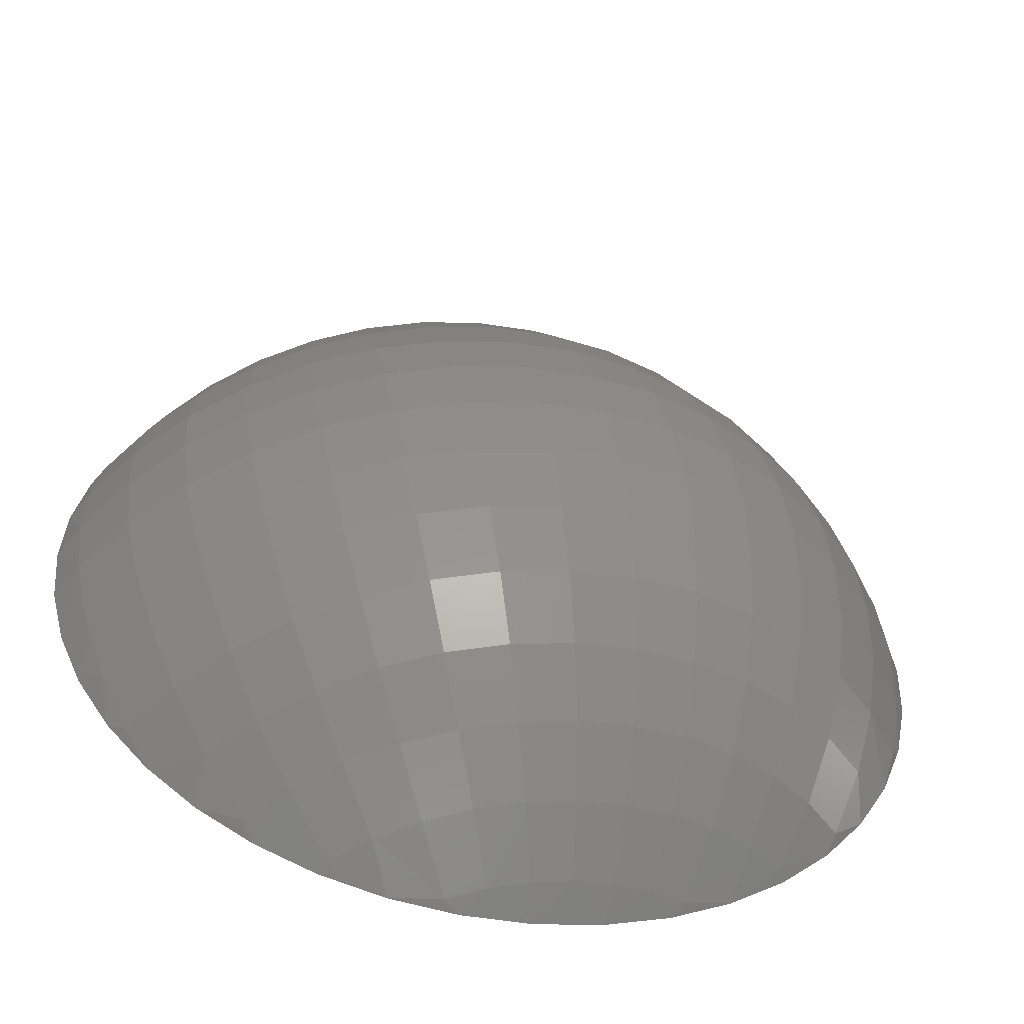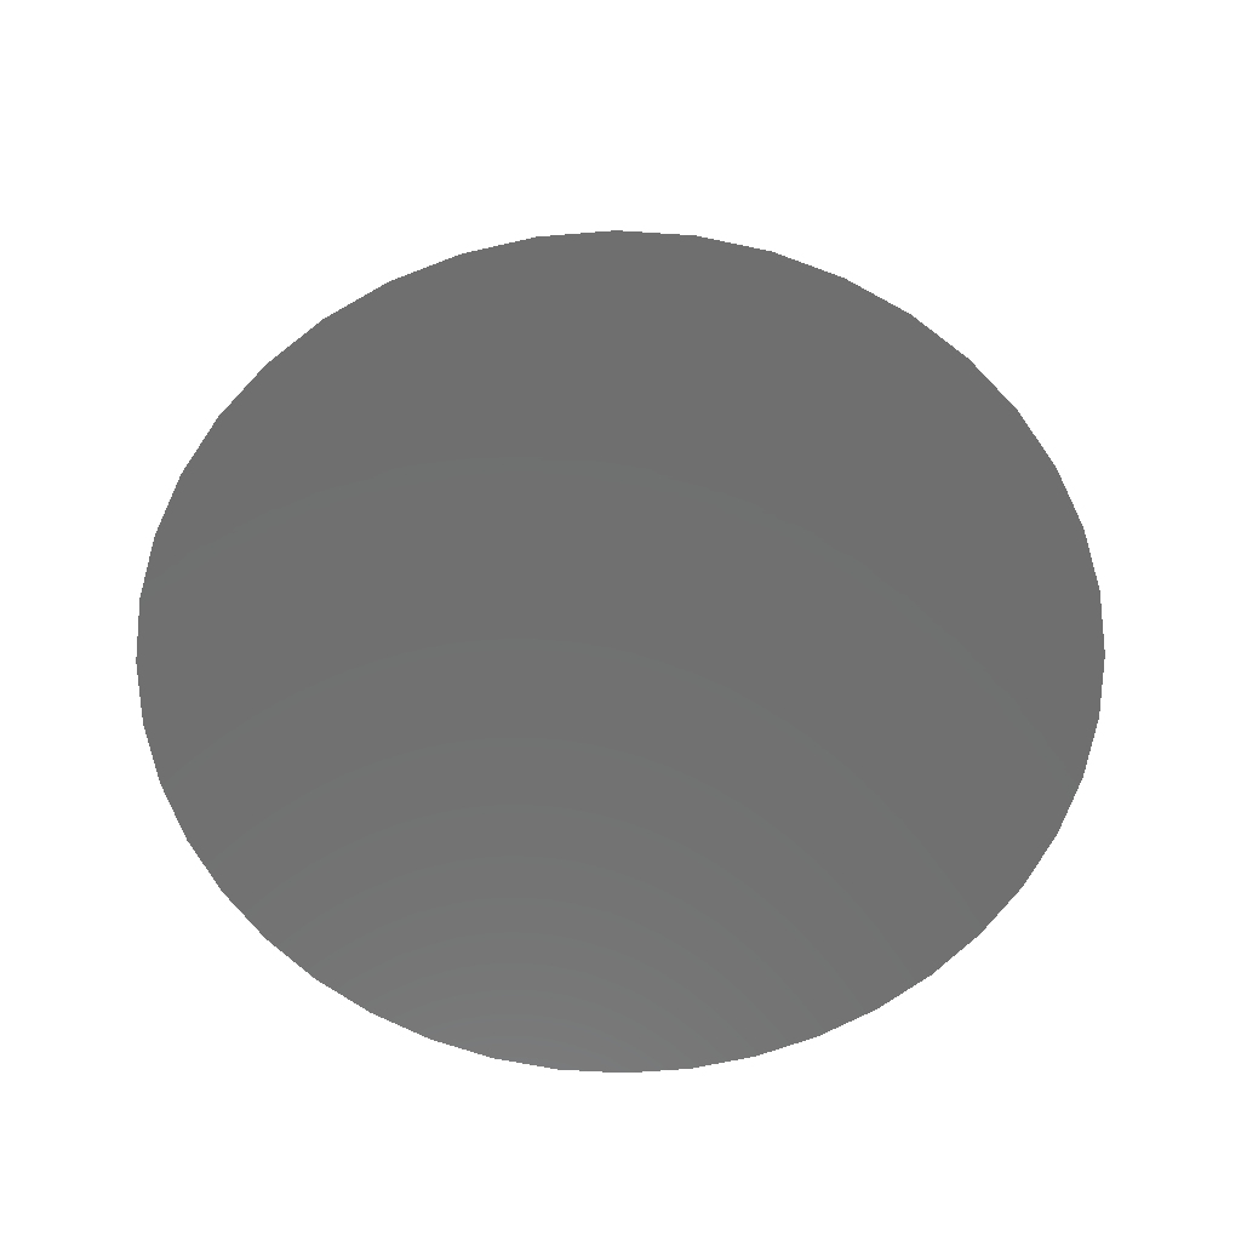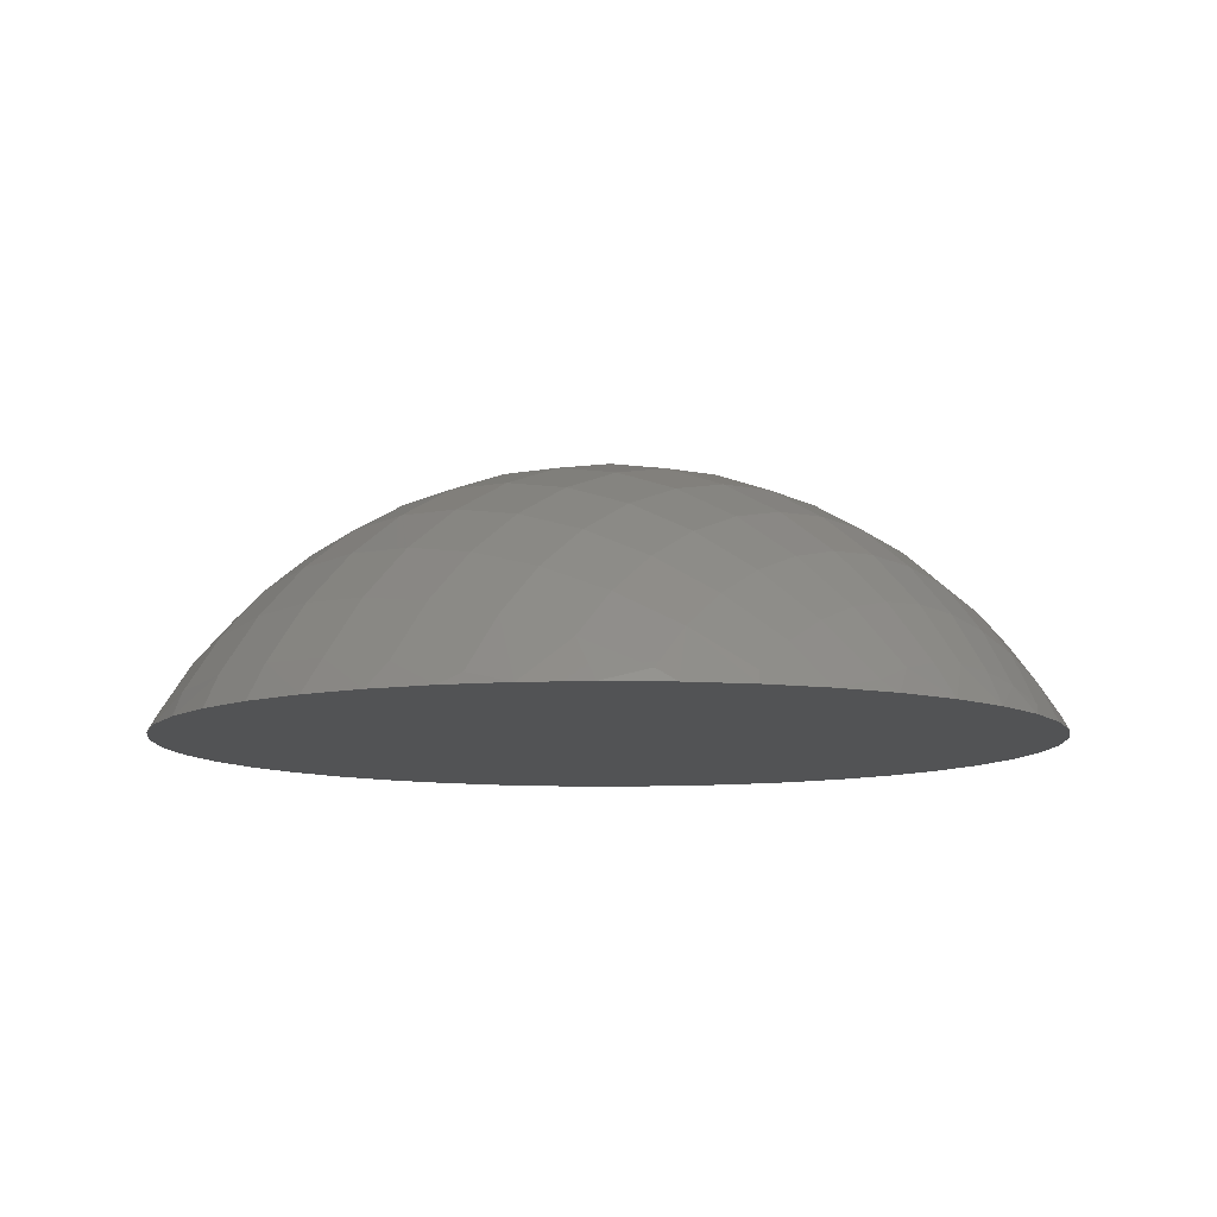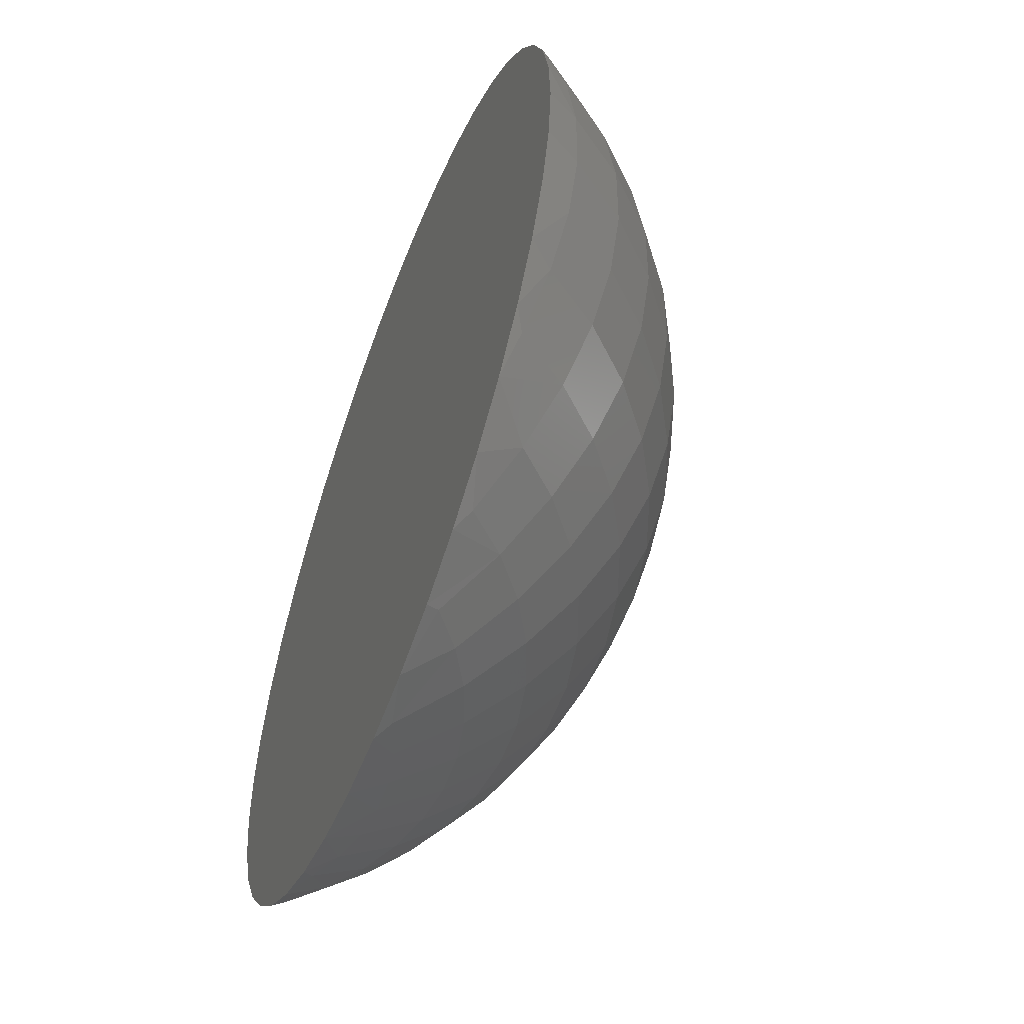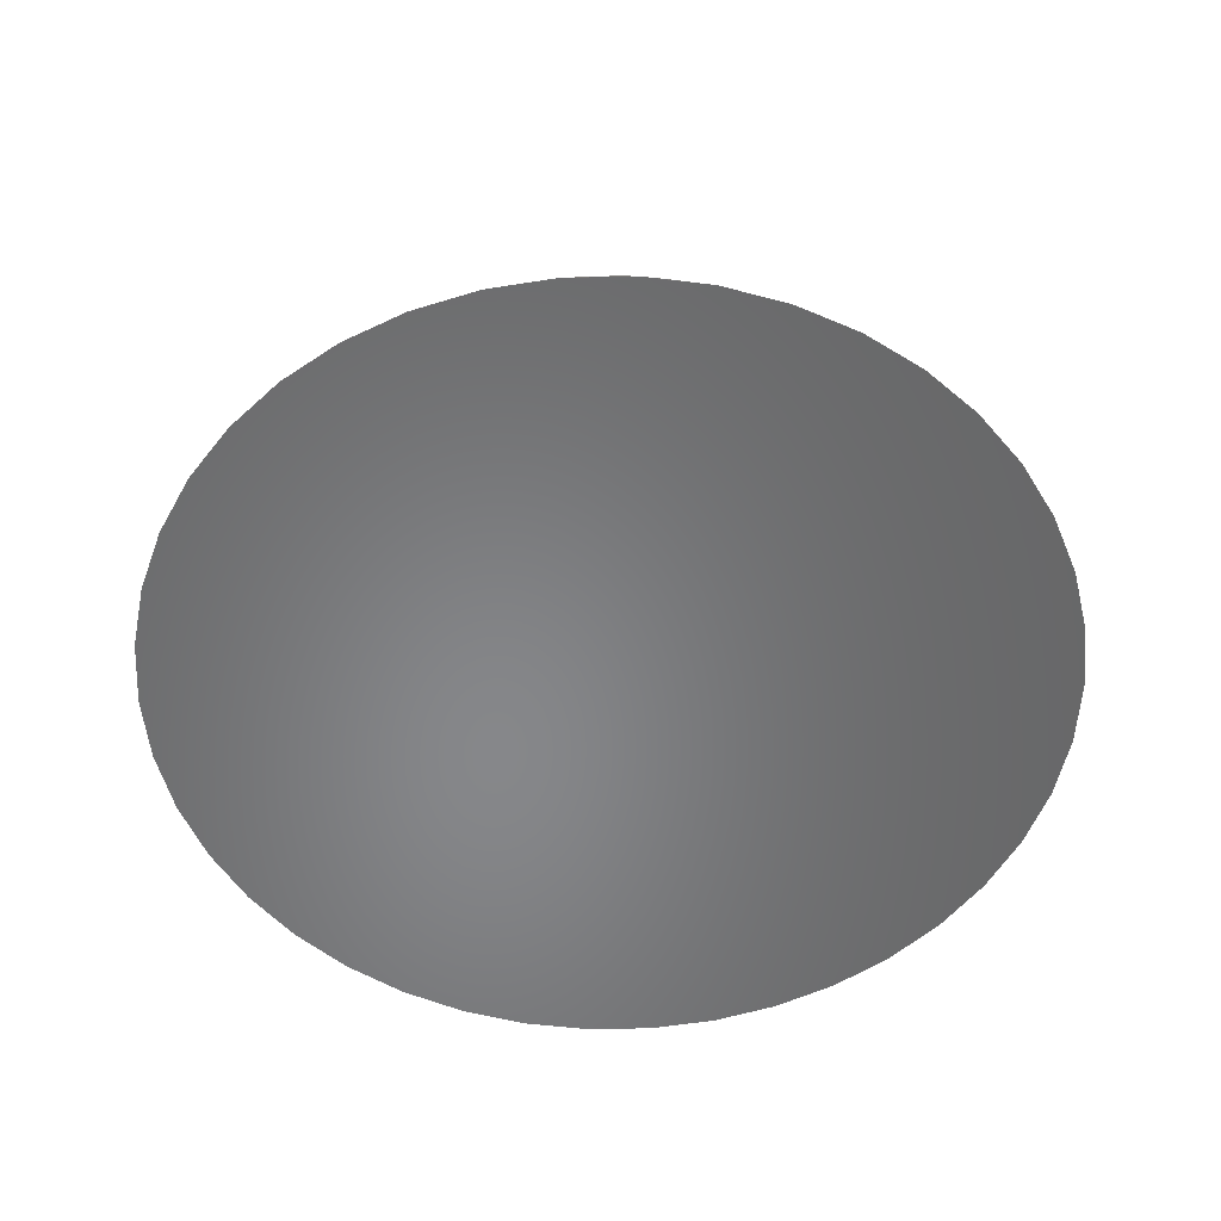
<metadata>
{"format":"stl","ext":"stl","renderer":"f3d","projection":"perspective","resolution":1024,"background":"white","views":[{"elev":-54.8,"azim":-11.2,"up":"+Y"},{"elev":-61.5,"azim":134.9,"up":"+Z"},{"elev":-9.5,"azim":144.2,"up":"+Z"},{"elev":-56.1,"azim":-111.0,"up":"+Y"},{"elev":-53.8,"azim":-5.8,"up":"+Z"}]}
</metadata>
<code>
# stl→obj: 235 verts, 466 faces
v 25.24 0.6484 9.77e-15
v 25.43 -0.07535 8.882e-15
v 17.28 2.869 1.11e-14
v 24.95 1.336 1.066e-14
v 25.51 -0.8188 7.994e-15
v 25.47 -1.565 7.105e-15
v 25.32 -2.298 6.217e-15
v 25.07 -3.001 4.885e-15
v 24.71 -3.658 4.441e-15
v 24.26 -4.255 3.109e-15
v 23.73 -4.778 2.665e-15
v 23.12 -5.215 1.776e-15
v 22.46 -5.557 1.332e-15
v 21.75 -5.797 4.441e-16
v 21.02 -5.928 4.441e-16
v 20.27 -5.949 4.441e-16
v 19.53 -5.857 0
v 18.13 -5.351 4.441e-16
v 16.75 2.346 1.021e-14
v 18.81 -5.657 4.441e-16
v 16.3 1.749 9.326e-15
v 16.94 -4.453 1.332e-15
v 15.95 1.092 8.438e-15
v 17.5 -4.947 8.882e-16
v 15.69 0.3894 7.105e-15
v 16.06 -3.245 2.665e-15
v 15.54 -0.3434 6.217e-15
v 16.45 -3.882 1.776e-15
v 15.51 -1.09 5.329e-15
v 15.59 -1.833 4.441e-15
v 15.77 -2.557 3.553e-15
v 17.89 3.306 1.155e-14
v 23.52 3.038 1.288e-14
v 18.55 3.649 1.243e-14
v 21.49 3.949 1.332e-14
v 20.75 4.04 1.332e-14
v 20 4.02 1.288e-14
v 19.26 3.888 1.288e-14
v 22.21 3.748 1.332e-14
v 22.89 3.442 1.288e-14
v 24.08 2.545 1.199e-14
v 24.56 1.973 1.155e-14
v 25.2 -0.1163 0.3969
v 25.29 -0.9187 0.3658
v 25.01 0.6691 0.3658
v 24.73 1.421 0.2728
v 24.54 0.5848 1.006
v 24.72 -0.2015 1.044
v 24.36 2.125 0.1201
v 23.52 2.695 0.4551
v 23.04 3.268 0.1378
v 23.04 2.61 0.9361
v 23.42 1.956 1.229
v 23.93 2.048 0.7089
v 22.62 3.192 0.5699
v 22.15 3.689 0.1378
v 22.13 3.106 0.9361
v 22.51 2.515 1.344
v 20.92 3.962 0.1201
v 20.52 3.89 0.2728
v 20.78 3.445 0.8939
v 21.27 3.533 0.7089
v 21.73 3.614 0.4551
v 19.67 3.739 0.3969
v 18.82 3.587 0.2728
v 18.42 3.515 0.1201
v 18.24 2.991 0.7089
v 18.73 3.078 0.8939
v 19.24 3.662 0.3658
v 17.36 2.834 0.1378
v 16.67 2.13 0.1378
v 16.42 1.428 0.4551
v 17.09 2.206 0.5699
v 15.82 0.6008 0.1201
v 15.72 -0.1867 0.2728
v 16.26 0.6783 0.7089
v 15.72 -0.9899 0.3658
v 15.81 -1.792 0.3969
v 16.19 -0.9056 1.006
v 16.18 -0.105 0.8939
v 16 -2.578 0.3658
v 16.29 -3.33 0.2728
v 16.48 -2.493 1.006
v 16.29 -1.707 1.044
v 16.65 -4.034 0.1201
v 17.5 -4.604 0.4551
v 17.97 -5.176 0.1378
v 17.97 -4.519 0.9361
v 17.6 -3.865 1.229
v 17.09 -3.956 0.7089
v 18.4 -5.1 0.5699
v 18.87 -5.597 0.1378
v 18.88 -5.014 0.9361
v 18.51 -4.423 1.344
v 20.09 -5.871 0.1201
v 20.5 -5.799 0.2728
v 20.23 -5.354 0.8939
v 19.74 -5.441 0.7089
v 19.29 -5.523 0.4551
v 21.35 -5.647 0.3969
v 22.19 -5.495 0.2728
v 22.6 -5.423 0.1201
v 22.78 -4.899 0.7089
v 22.29 -4.986 0.8939
v 21.77 -5.571 0.3658
v 23.65 -4.743 0.1378
v 24.35 -4.038 0.1378
v 24.59 -3.337 0.4551
v 23.92 -4.114 0.5699
v 25.19 -2.509 0.1201
v 25.29 -1.722 0.2728
v 24.76 -2.587 0.7089
v 20.1 3.815 0.3658
v 20.27 3.354 1.006
v 20.92 -5.724 0.3658
v 20.74 -5.263 1.006
v 24.27 1.34 0.8939
v 24.82 -1.003 1.006
v 24.83 -1.804 0.8939
v 24.24 -2.678 1.229
v 24.12 -3.421 0.9361
v 23.73 1.243 1.442
v 23.98 0.4853 1.572
v 24.16 -0.302 1.616
v 24.26 -1.103 1.572
v 24.29 -1.9 1.442
v 23.44 -4.2 0.9361
v 23.24 -4.818 0.4551
v 22.84 1.853 1.67
v 23.12 1.134 1.907
v 23.35 0.3727 2.052
v 23.52 -0.4157 2.1
v 23.63 -1.215 2.052
v 23.68 -2.009 1.907
v 23.66 -2.782 1.67
v 23.58 -3.517 1.344
v 22.91 -4.295 1.229
v 21.61 3.012 1.229
v 21.92 2.41 1.67
v 22.2 1.739 2.022
v 22.45 1.014 2.279
v 22.66 0.2492 2.435
v 22.82 -0.5405 2.488
v 22.94 -1.339 2.435
v 23.01 -2.129 2.279
v 23.03 -2.895 2.022
v 23 -3.622 1.67
v 22.35 -4.395 1.442
v 21.04 2.911 1.442
v 21.29 2.298 1.907
v 21.52 1.618 2.279
v 20.45 2.806 1.572
v 20.64 2.181 2.052
v 21.73 0.8866 2.55
v 21.92 0.1174 2.715
v 20.82 1.492 2.435
v 20.99 0.7533 2.715
v 22.08 -0.6737 2.77
v 22.2 -1.47 2.715
v 21.15 -0.02009 2.885
v 21.3 -0.8125 2.942
v 22.3 -2.257 2.55
v 22.35 -3.016 2.279
v 21.43 -1.608 2.885
v 21.55 -2.39 2.715
v 22.37 -3.734 1.907
v 21.64 -3.143 2.435
v 21.71 -3.851 2.052
v 21.76 -4.5 1.572
v 21.78 -5.077 1.006
v 19.75 3.262 1.044
v 19.85 2.699 1.616
v 19.23 3.169 1.006
v 19.25 2.592 1.572
v 19.97 2.062 2.1
v 20.09 1.363 2.488
v 19.3 1.942 2.052
v 19.37 1.234 2.435
v 20.23 0.6173 2.77
v 20.37 -0.1604 2.942
v 19.46 0.4813 2.715
v 19.58 -0.3007 2.885
v 20.51 -0.9543 3
v 20.65 -1.748 2.942
v 19.71 -1.096 2.942
v 19.86 -1.889 2.885
v 20.79 -2.526 2.77
v 20.92 -3.272 2.488
v 20.03 -2.662 2.715
v 20.2 -3.401 2.435
v 21.05 -3.97 2.1
v 21.16 -4.607 1.616
v 20.38 -4.09 2.052
v 20.56 -4.715 1.572
v 21.26 -5.17 1.044
v 18.67 2.487 1.442
v 18.65 1.826 1.907
v 18.66 1.108 2.279
v 18.72 0.348 2.55
v 18.81 -0.4382 2.715
v 18.94 -1.235 2.77
v 19.09 -2.026 2.715
v 19.28 -2.795 2.55
v 19.49 -3.527 2.279
v 19.72 -4.206 1.907
v 19.97 -4.82 1.442
v 19.41 -4.92 1.229
v 19.1 -4.318 1.67
v 18.81 -3.648 2.022
v 18.56 -2.923 2.279
v 18.36 -2.158 2.435
v 18.19 -1.368 2.488
v 18.07 -0.57 2.435
v 18 0.2203 2.279
v 17.99 0.9866 2.022
v 18.02 1.714 1.67
v 18.1 2.386 1.229
v 17.58 2.292 0.9361
v 17.43 1.609 1.344
v 17.35 0.8732 1.67
v 17.33 0.1006 1.907
v 17.38 -0.6935 2.052
v 17.49 -1.493 2.1
v 17.66 -2.281 2.052
v 17.89 -3.043 1.907
v 18.18 -3.762 1.67
v 17.28 -3.152 1.442
v 17.03 -2.394 1.572
v 16.85 -1.607 1.616
v 16.75 -0.8061 1.572
v 16.72 -0.008591 1.442
v 16.77 0.7697 1.229
v 16.9 1.513 0.9361
v 17.78 2.909 0.4551
v 16.74 -3.248 0.8939
f 1 2 3
f 1 3 4
f 2 5 3
f 5 6 3
f 6 7 3
f 7 8 3
f 8 9 3
f 9 10 3
f 10 11 3
f 11 12 3
f 12 13 3
f 13 14 3
f 14 15 3
f 15 16 3
f 16 17 3
f 18 19 20
f 19 18 21
f 22 23 24
f 23 22 25
f 26 27 28
f 27 26 29
f 30 29 31
f 31 29 26
f 27 25 28
f 28 25 22
f 23 21 24
f 24 21 18
f 19 3 20
f 32 33 3
f 34 35 32
f 35 34 36
f 37 36 38
f 38 36 34
f 35 39 32
f 39 40 32
f 40 33 32
f 33 41 3
f 41 42 3
f 42 4 3
f 20 3 17
f 5 2 43
f 5 43 44
f 5 44 6
f 4 45 1
f 45 4 46
f 45 46 47
f 45 47 48
f 45 48 43
f 45 43 1
f 41 49 42
f 33 50 41
f 50 33 51
f 50 51 52
f 50 52 53
f 50 53 54
f 50 54 41
f 39 55 40
f 55 39 56
f 55 56 57
f 55 57 58
f 55 58 52
f 55 52 51
f 55 51 40
f 36 59 35
f 59 36 60
f 59 60 61
f 59 61 62
f 59 62 63
f 59 63 35
f 38 64 37
f 34 65 38
f 65 34 66
f 65 66 67
f 65 67 68
f 65 68 69
f 65 69 38
f 3 70 32
f 3 19 70
f 21 71 19
f 71 21 72
f 71 72 73
f 71 73 19
f 25 74 23
f 74 25 75
f 74 75 76
f 74 76 23
f 29 77 27
f 77 29 78
f 77 78 79
f 77 79 80
f 77 80 75
f 77 75 27
f 29 30 78
f 26 81 31
f 81 26 82
f 81 82 83
f 81 83 84
f 81 84 78
f 81 78 31
f 22 85 28
f 24 86 22
f 86 24 87
f 86 87 88
f 86 88 89
f 86 89 90
f 86 90 22
f 20 91 18
f 91 20 92
f 91 92 93
f 91 93 94
f 91 94 88
f 91 88 87
f 91 87 18
f 16 95 17
f 95 16 96
f 95 96 97
f 95 97 98
f 95 98 99
f 95 99 17
f 14 100 15
f 13 101 14
f 101 13 102
f 101 102 103
f 101 103 104
f 101 104 105
f 101 105 14
f 11 106 12
f 11 10 106
f 9 107 10
f 107 9 108
f 107 108 109
f 107 109 10
f 7 110 8
f 110 7 111
f 110 111 112
f 110 112 8
f 60 37 113
f 60 113 114
f 60 114 61
f 96 15 115
f 96 115 116
f 96 116 97
f 4 42 46
f 46 49 117
f 46 117 47
f 2 1 43
f 7 6 111
f 44 43 118
f 44 118 119
f 44 119 111
f 44 111 6
f 112 111 119
f 112 119 120
f 112 120 121
f 112 121 108
f 112 108 8
f 40 51 33
f 49 41 54
f 49 54 117
f 117 54 122
f 117 122 123
f 117 123 47
f 43 48 118
f 48 47 124
f 48 124 125
f 48 125 118
f 119 118 126
f 119 126 120
f 9 8 108
f 109 108 121
f 109 121 127
f 109 127 128
f 109 128 106
f 109 106 10
f 42 49 46
f 54 53 122
f 53 52 129
f 53 129 130
f 53 130 122
f 47 123 124
f 123 122 131
f 123 131 132
f 123 132 124
f 118 125 126
f 125 124 133
f 125 133 134
f 125 134 126
f 120 126 135
f 120 135 136
f 120 136 121
f 127 121 136
f 127 136 137
f 127 137 103
f 127 103 128
f 12 106 128
f 12 128 102
f 12 102 13
f 35 63 56
f 35 56 39
f 57 63 138
f 57 138 139
f 57 139 58
f 52 58 129
f 129 58 140
f 129 140 141
f 129 141 130
f 122 130 131
f 131 130 142
f 131 142 143
f 131 143 132
f 124 132 133
f 133 132 144
f 133 144 145
f 133 145 134
f 126 134 135
f 135 134 146
f 135 146 147
f 135 147 136
f 137 136 147
f 137 147 148
f 137 148 104
f 137 104 103
f 102 128 103
f 63 57 56
f 61 149 62
f 139 138 150
f 139 150 151
f 139 151 140
f 139 140 58
f 149 61 152
f 149 152 153
f 149 153 150
f 149 150 138
f 149 138 62
f 141 140 154
f 141 154 155
f 141 155 142
f 141 142 130
f 151 150 156
f 151 156 157
f 151 157 154
f 151 154 140
f 143 142 158
f 143 158 159
f 143 159 144
f 143 144 132
f 155 154 160
f 155 160 161
f 155 161 158
f 155 158 142
f 145 144 162
f 145 162 163
f 145 163 146
f 145 146 134
f 159 158 164
f 159 164 165
f 159 165 162
f 159 162 144
f 147 146 166
f 147 166 148
f 163 162 167
f 163 167 168
f 163 168 166
f 163 166 146
f 148 166 169
f 148 169 170
f 148 170 104
f 105 104 170
f 105 170 100
f 105 100 14
f 63 62 138
f 37 60 36
f 114 113 171
f 114 171 172
f 114 172 152
f 114 152 61
f 171 64 173
f 171 173 174
f 171 174 172
f 153 152 175
f 153 175 176
f 153 176 156
f 153 156 150
f 175 172 177
f 175 177 178
f 175 178 176
f 157 156 179
f 157 179 180
f 157 180 160
f 157 160 154
f 179 176 181
f 179 181 182
f 179 182 180
f 161 160 183
f 161 183 184
f 161 184 164
f 161 164 158
f 183 180 185
f 183 185 186
f 183 186 184
f 165 164 187
f 165 187 188
f 165 188 167
f 165 167 162
f 187 184 189
f 187 189 190
f 187 190 188
f 168 167 191
f 168 191 192
f 168 192 169
f 168 169 166
f 191 188 193
f 191 193 194
f 191 194 192
f 170 169 195
f 170 195 100
f 195 192 116
f 195 116 115
f 195 115 100
f 15 100 115
f 192 195 169
f 188 191 167
f 184 187 164
f 180 183 160
f 176 179 156
f 172 175 152
f 64 171 113
f 64 113 37
f 38 69 64
f 69 68 173
f 69 173 64
f 172 174 177
f 174 173 196
f 174 196 197
f 174 197 177
f 176 178 181
f 178 177 198
f 178 198 199
f 178 199 181
f 180 182 185
f 182 181 200
f 182 200 201
f 182 201 185
f 184 186 189
f 186 185 202
f 186 202 203
f 186 203 189
f 188 190 193
f 190 189 204
f 190 204 205
f 190 205 193
f 97 116 194
f 97 194 206
f 97 206 98
f 194 193 206
f 192 194 116
f 15 96 16
f 206 205 207
f 206 207 98
f 205 204 208
f 205 208 207
f 205 206 193
f 204 203 209
f 204 209 208
f 203 202 210
f 203 210 209
f 203 204 189
f 202 201 211
f 202 211 210
f 201 200 212
f 201 212 211
f 201 202 185
f 200 199 213
f 200 213 212
f 199 198 214
f 199 214 213
f 199 200 181
f 198 197 215
f 198 215 214
f 197 196 216
f 197 216 215
f 197 198 177
f 196 68 217
f 196 217 216
f 217 68 67
f 217 67 218
f 217 218 219
f 217 219 216
f 68 196 173
f 34 32 66
f 215 216 220
f 215 220 221
f 215 221 214
f 213 214 222
f 213 222 223
f 213 223 212
f 211 212 224
f 211 224 225
f 211 225 210
f 209 210 226
f 209 226 94
f 209 94 208
f 99 98 207
f 99 207 93
f 99 93 92
f 99 92 17
f 94 93 208
f 93 207 208
f 89 88 226
f 89 226 225
f 89 225 227
f 89 227 90
f 210 225 226
f 88 94 226
f 225 224 227
f 224 223 228
f 224 228 227
f 223 222 229
f 223 229 228
f 223 224 212
f 222 221 230
f 222 230 229
f 221 220 231
f 221 231 230
f 221 222 214
f 220 219 232
f 220 232 231
f 219 218 233
f 219 233 232
f 219 220 216
f 218 234 73
f 218 73 233
f 218 67 234
f 32 70 234
f 32 234 67
f 32 67 66
f 234 70 73
f 73 72 233
f 232 233 76
f 232 76 80
f 232 80 231
f 80 79 231
f 229 230 84
f 229 84 83
f 229 83 228
f 227 228 235
f 227 235 90
f 17 92 20
f 19 73 70
f 23 76 72
f 23 72 21
f 75 80 76
f 233 72 76
f 230 231 79
f 230 79 84
f 78 84 79
f 228 83 235
f 83 82 235
f 90 235 85
f 90 85 22
f 18 87 24
f 27 75 25
f 30 31 78
f 28 85 82
f 28 82 26
f 235 82 85

</code>
